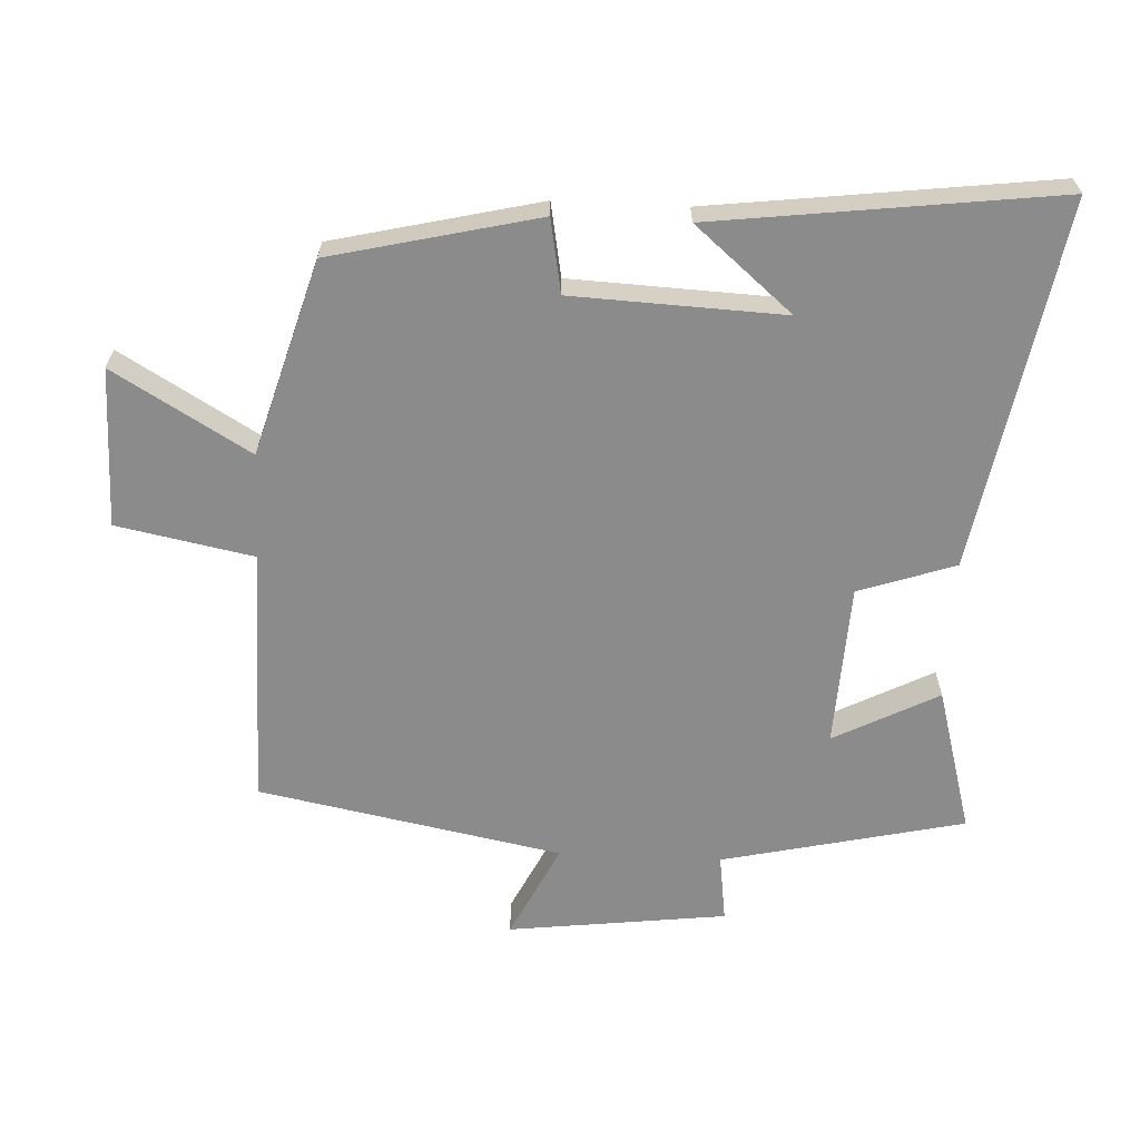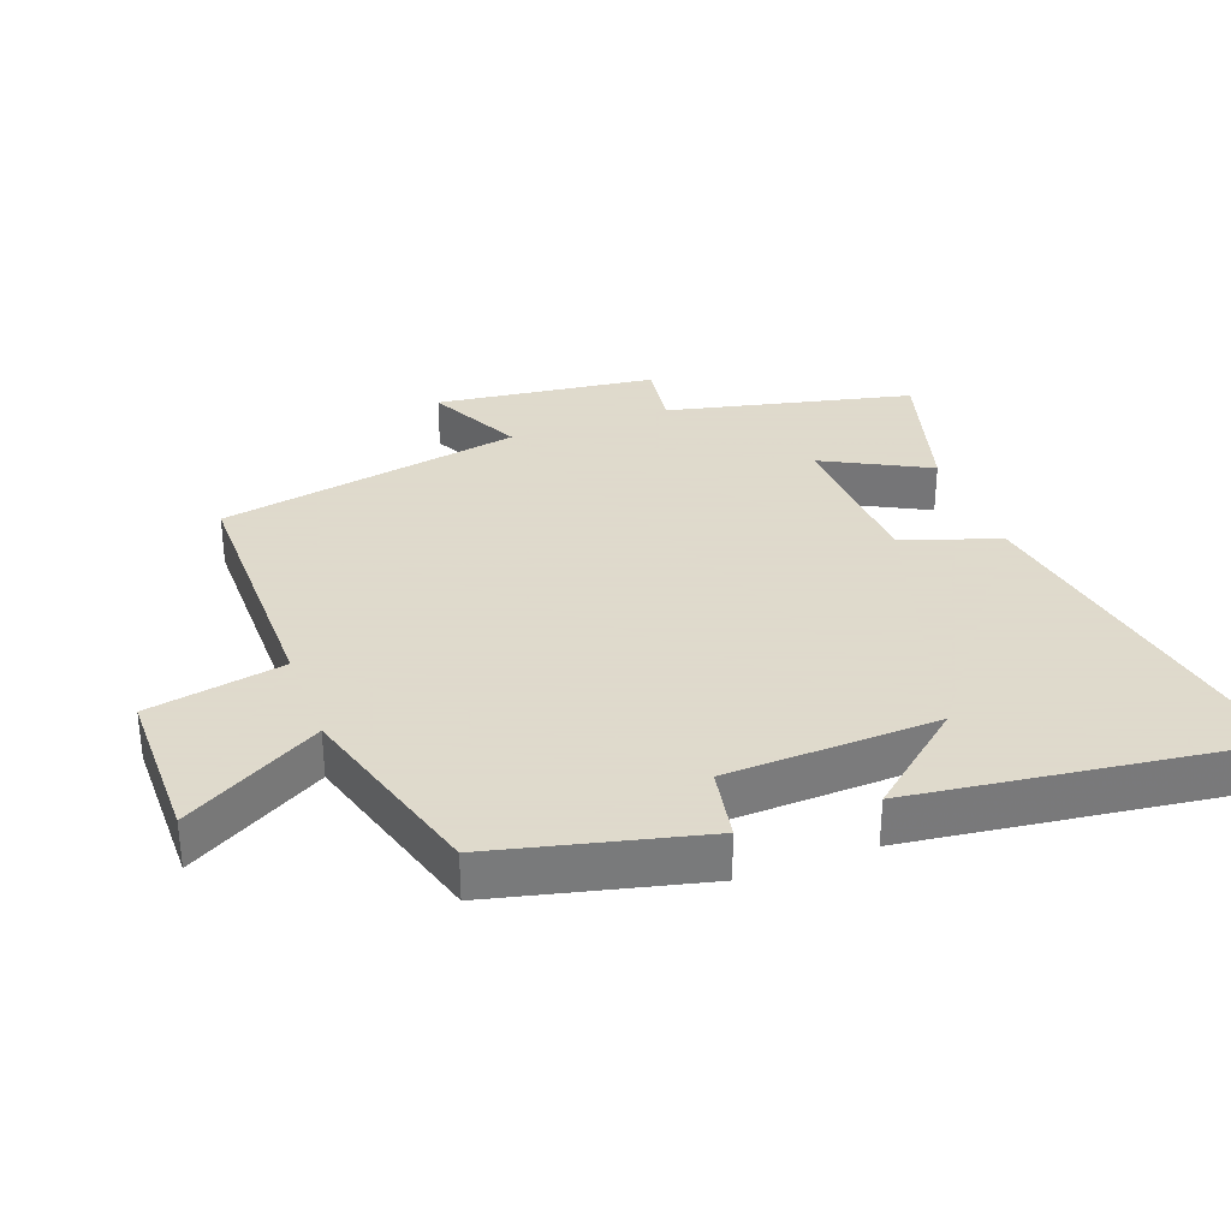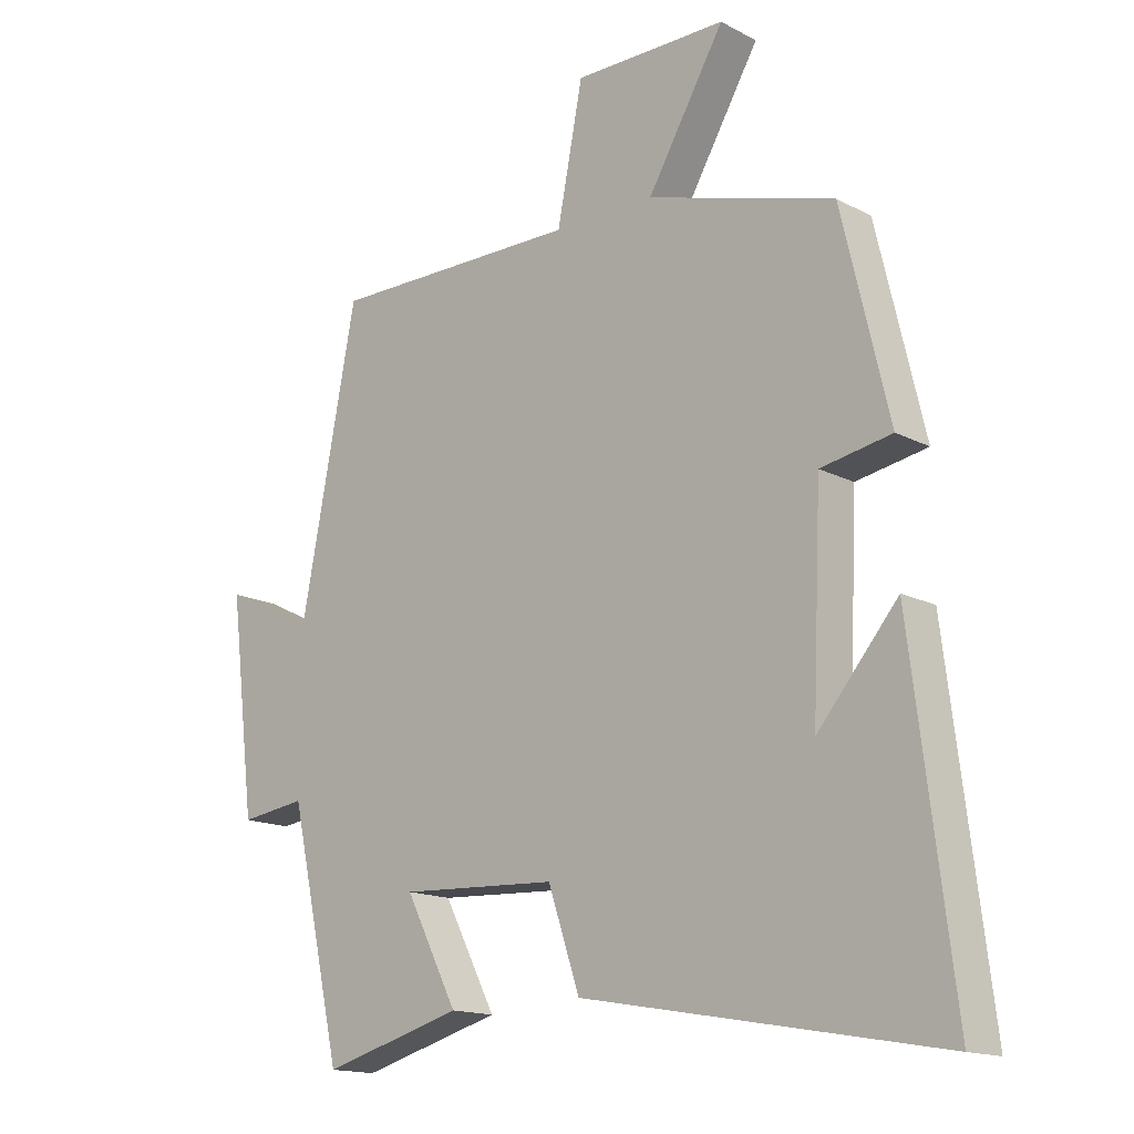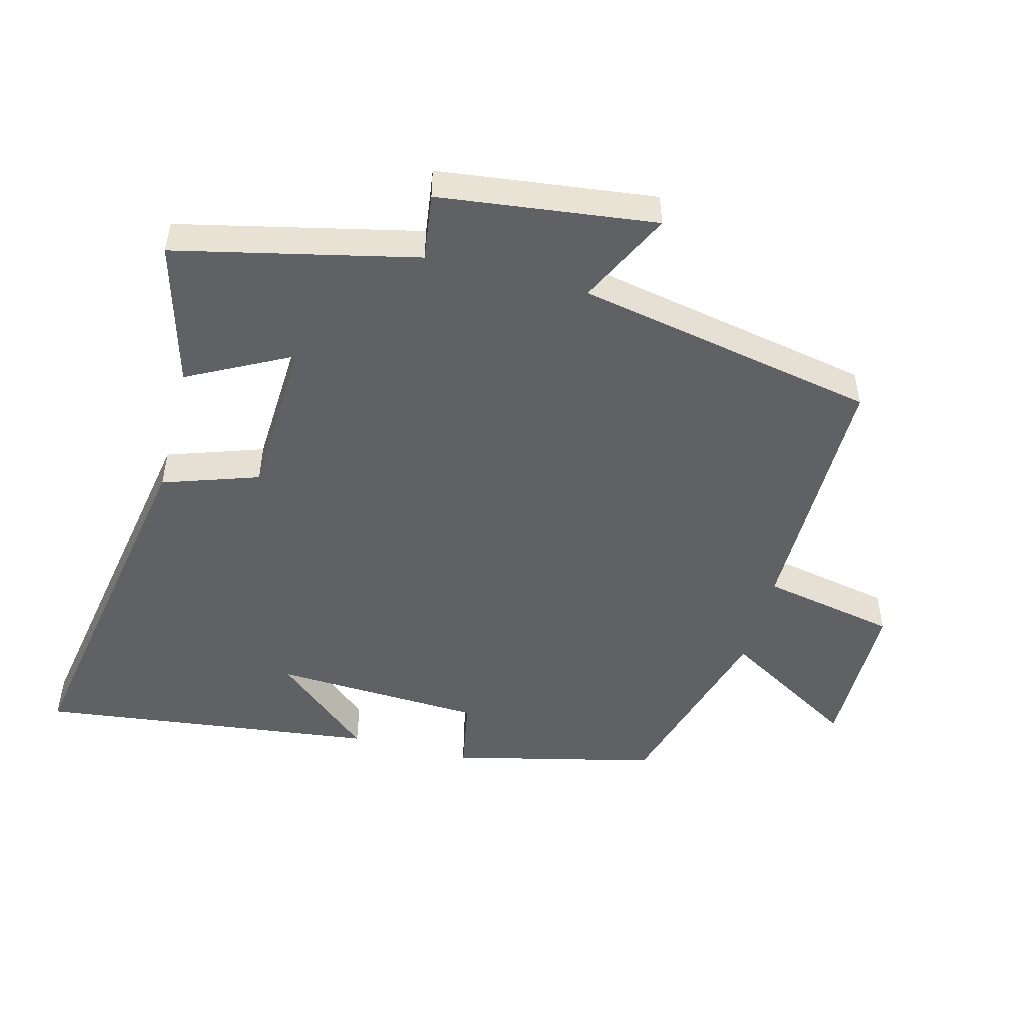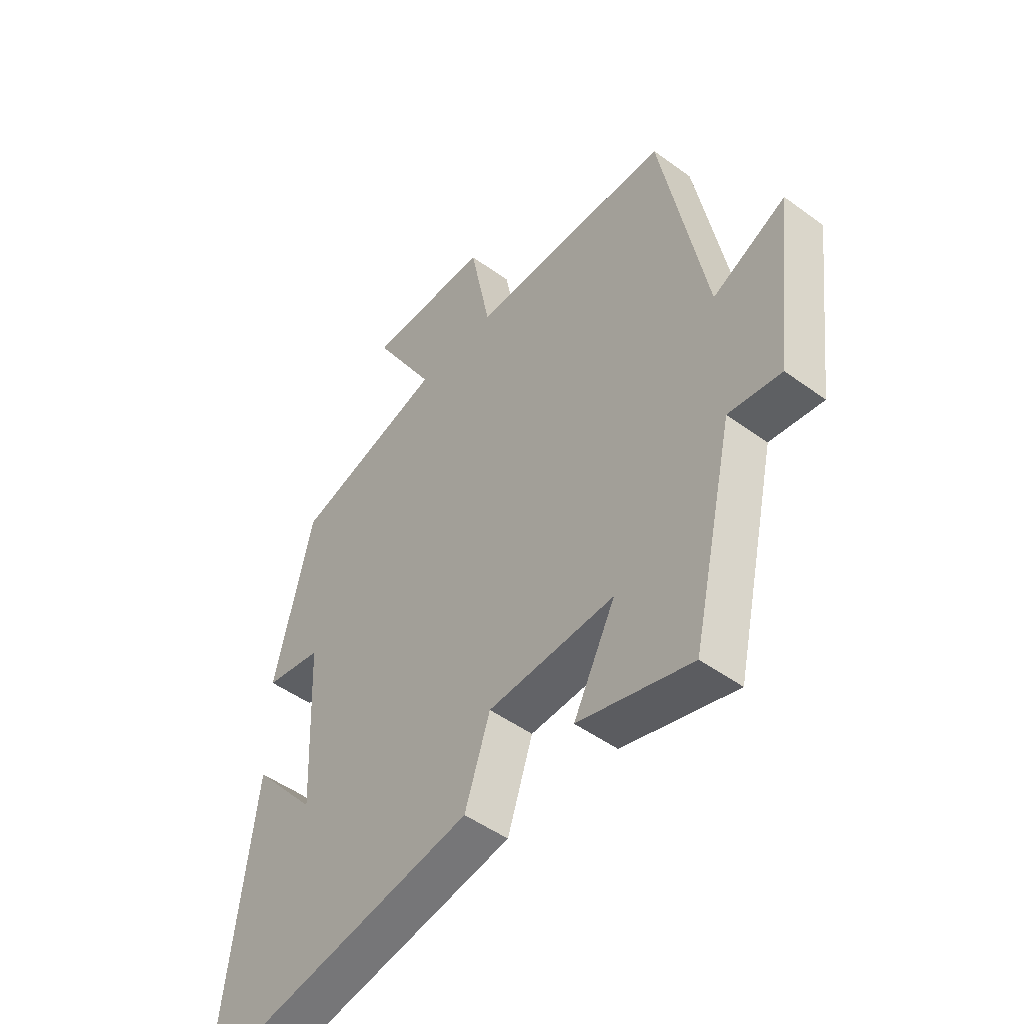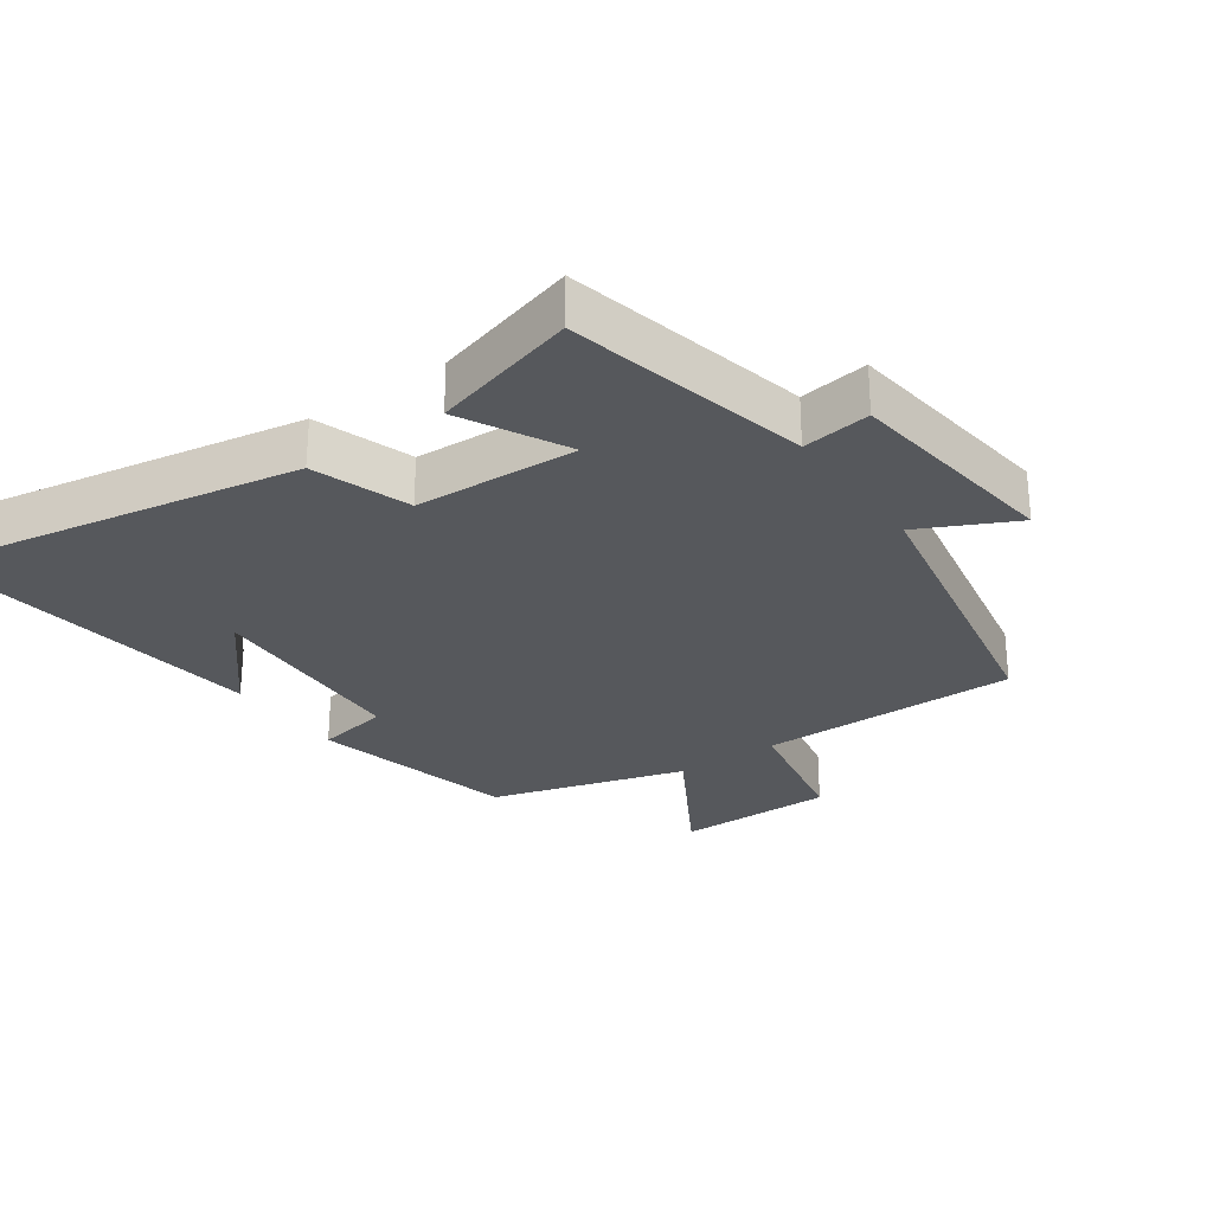
<metadata>
{"format":"obj","ext":"obj","renderer":"f3d","projection":"perspective","resolution":1024,"background":"white","views":[{"elev":-63.9,"azim":87.3,"up":"+Y"},{"elev":32.4,"azim":69.9,"up":"+Y"},{"elev":-15.4,"azim":42.4,"up":"+Z"},{"elev":-49.8,"azim":-104.6,"up":"+Y"},{"elev":-48.7,"azim":-129.2,"up":"+Z"},{"elev":-27.9,"azim":-144.7,"up":"+Y"}]}
</metadata>
<code>
v 0.427 0.07 0.414
v 0.5 0.07 0.105
v 0.39 0.07 0.085
v 0.376 0.07 -0.231
v 0.5 0.07 -0.085
v 0.564 0.07 -0.598
v 0.012 0.07 -0.5
v -0.037 0.07 -0.355
v -0.281 0.07 -0.343
v -0.2 0.07 -0.5
v -0.418 0.07 -0.561
v -0.5 0.07 -0.197
v -0.602 0.07 -0.211
v -0.642 0.07 0.117
v -0.5 0.07 0.047
v -0.412 0.07 0.502
v -0.022 0.07 0.5
v 0.018 0.07 0.704
v 0.256 0.07 0.704
v 0.136 0.07 0.5
v 0.427 0 0.414
v 0.5 0 0.105
v 0.39 0 0.085
v 0.376 0 -0.231
v 0.5 0 -0.085
v 0.564 0 -0.598
v 0.012 0 -0.5
v -0.037 0 -0.355
v -0.281 0 -0.343
v -0.2 0 -0.5
v -0.418 0 -0.561
v -0.5 0 -0.197
v -0.602 0 -0.211
v -0.642 0 0.117
v -0.5 0 0.047
v -0.412 0 0.502
v -0.022 0 0.5
v 0.018 0 0.704
v 0.256 0 0.704
v 0.136 0 0.5
f 17 18 19 20
f 1 2 3
f 20 1 3
f 17 20 3
f 17 3 4
f 16 17 4
f 15 16 4
f 12 13 14 15
f 11 12 15
f 10 11 15
f 9 10 15
f 8 9 15 4
f 7 8 4
f 6 7 4
f 4 5 6
f 40 39 38 37
f 23 22 21
f 23 21 40
f 23 40 37
f 24 23 37
f 24 37 36
f 24 36 35
f 35 34 33 32
f 35 32 31
f 35 31 30
f 35 30 29
f 24 35 29 28
f 24 28 27
f 24 27 26
f 26 25 24
f 1 21 22 2
f 2 22 23 3
f 3 23 24 4
f 4 24 25 5
f 5 25 26 6
f 6 26 27 7
f 7 27 28 8
f 8 28 29 9
f 9 29 30 10
f 10 30 31 11
f 11 31 32 12
f 12 32 33 13
f 13 33 34 14
f 14 34 35 15
f 15 35 36 16
f 16 36 37 17
f 17 37 38 18
f 18 38 39 19
f 19 39 40 20
f 20 40 21 1

</code>
